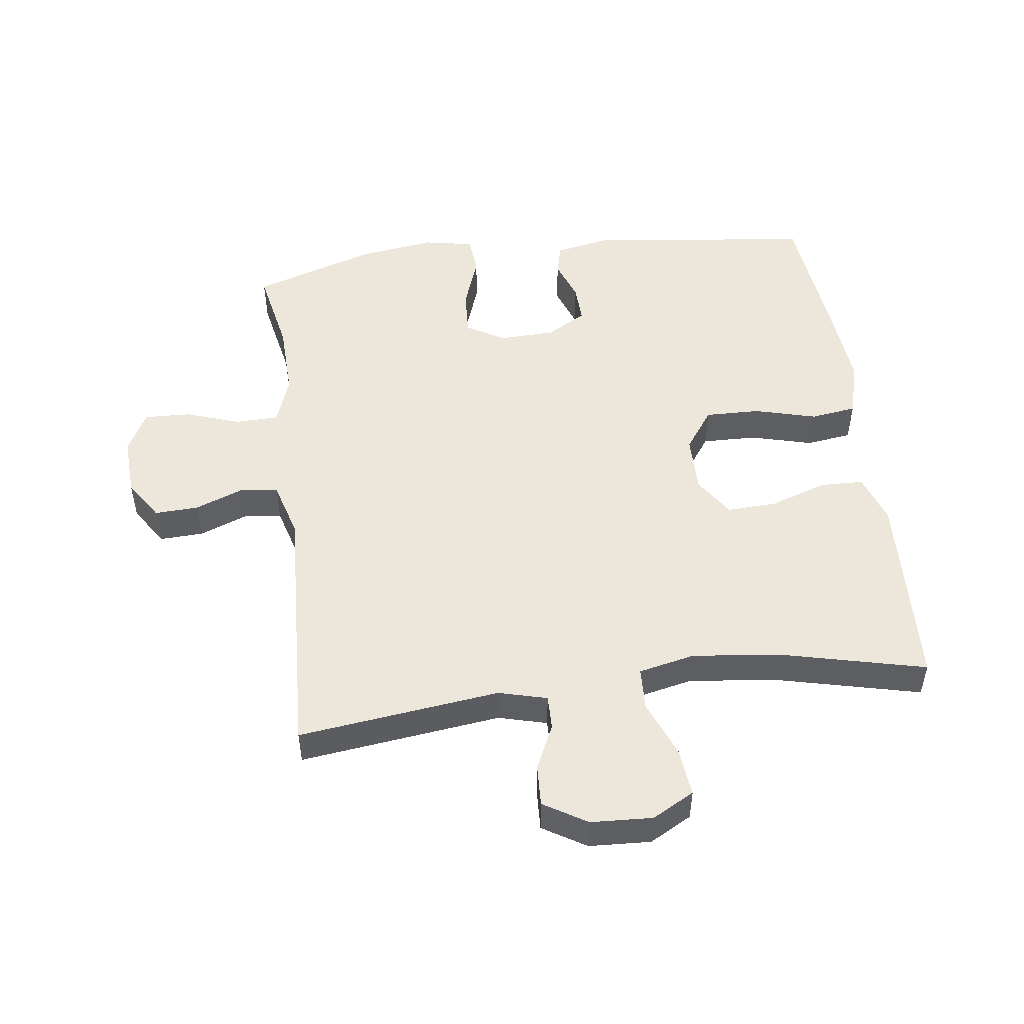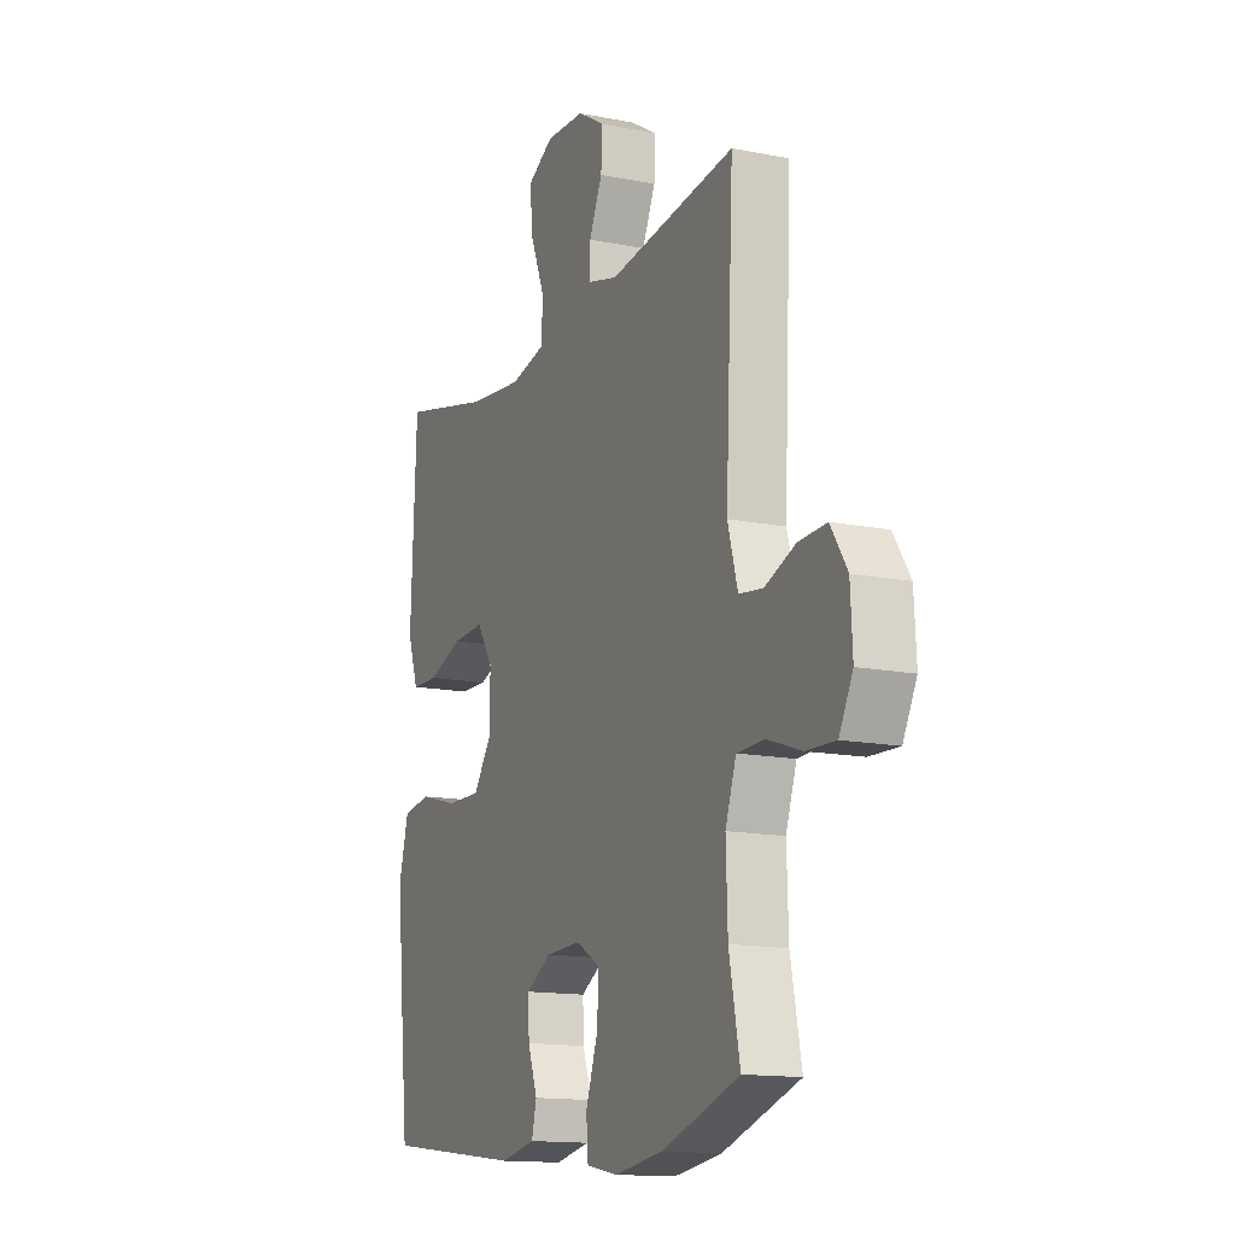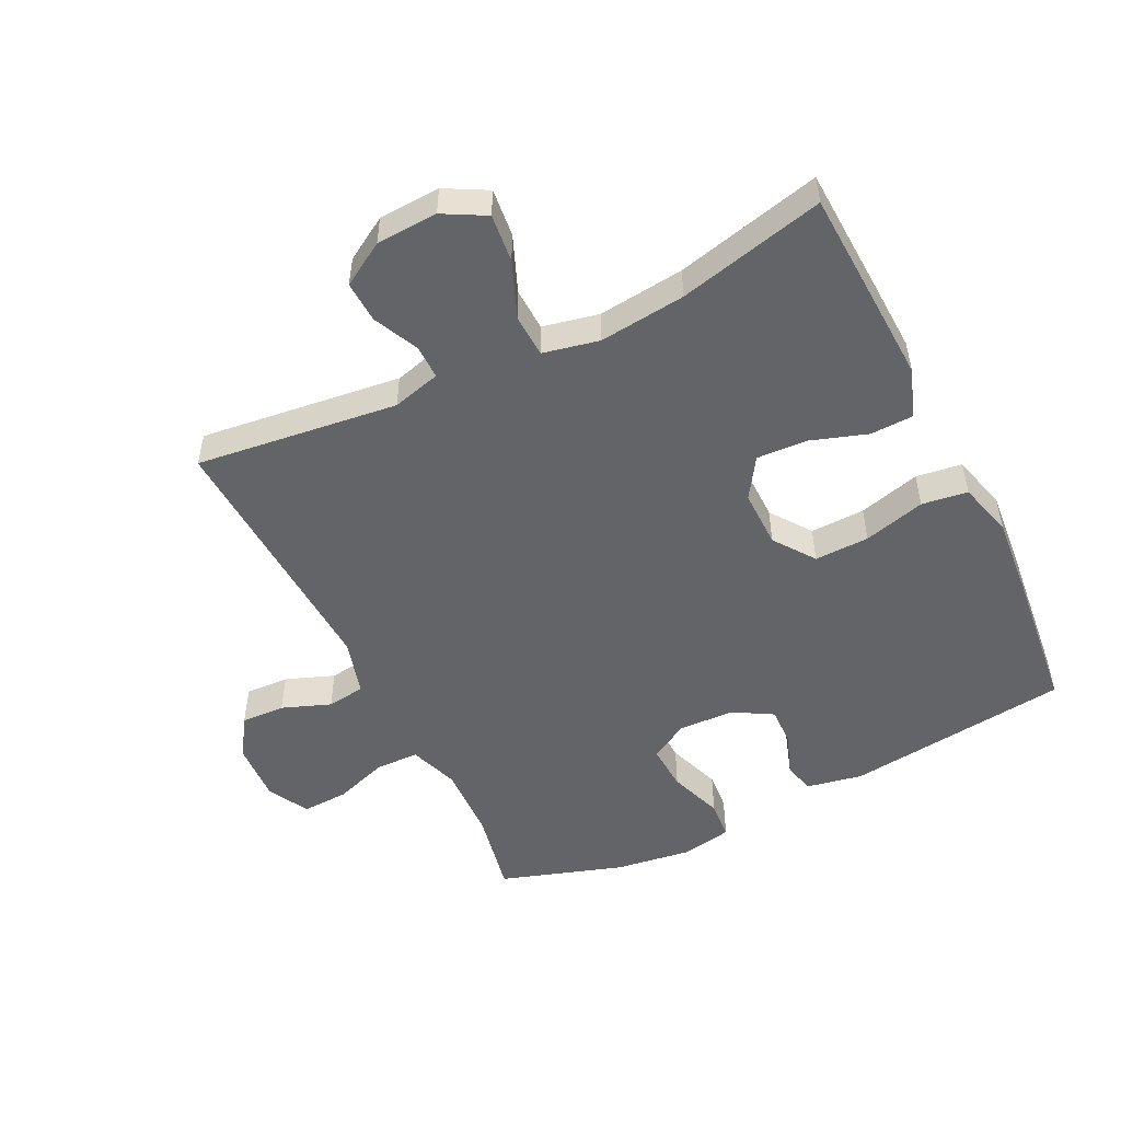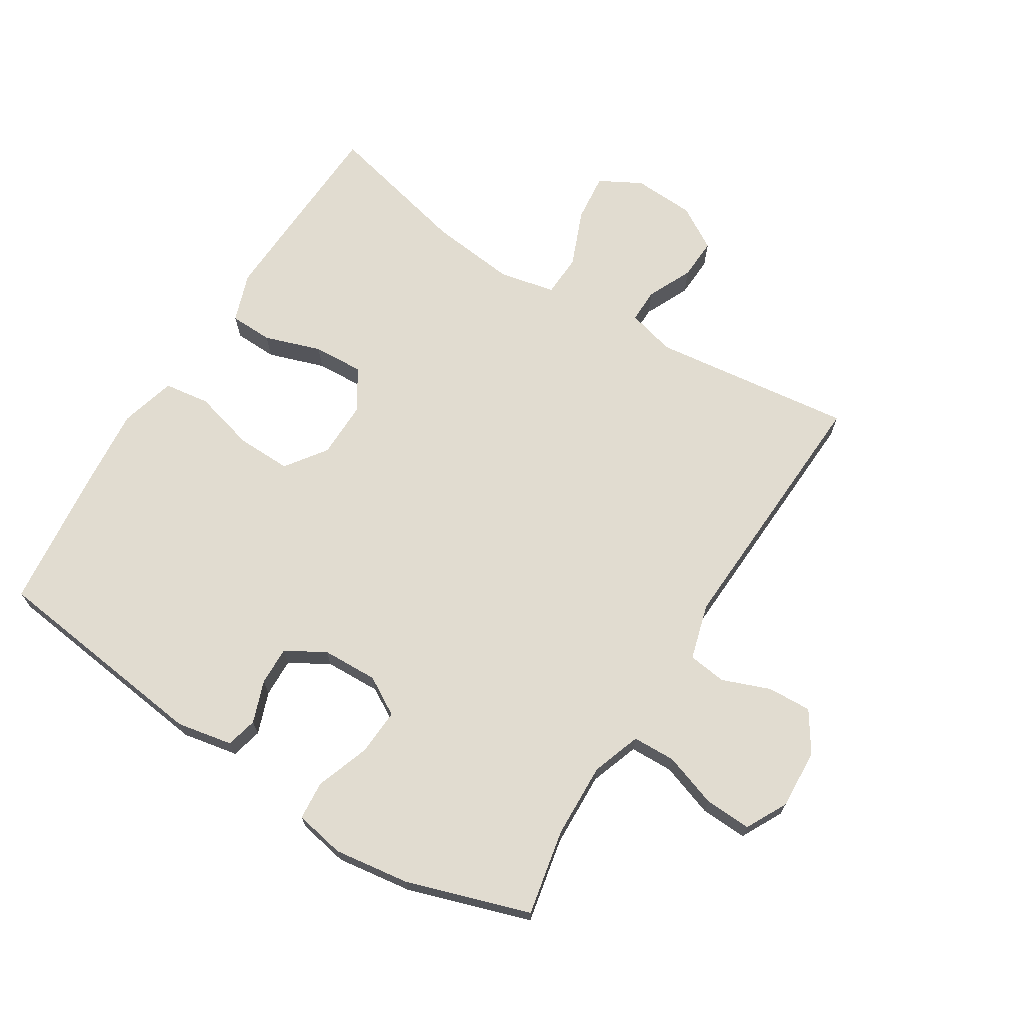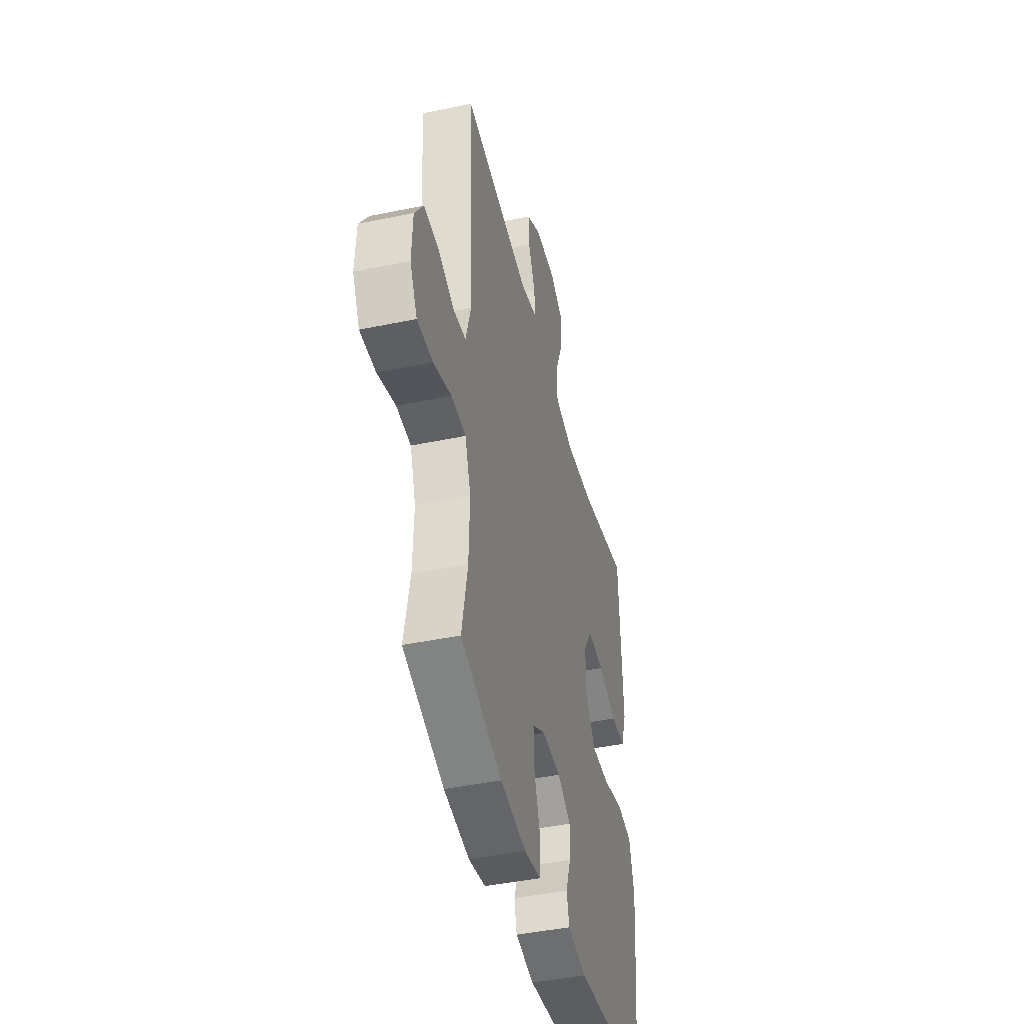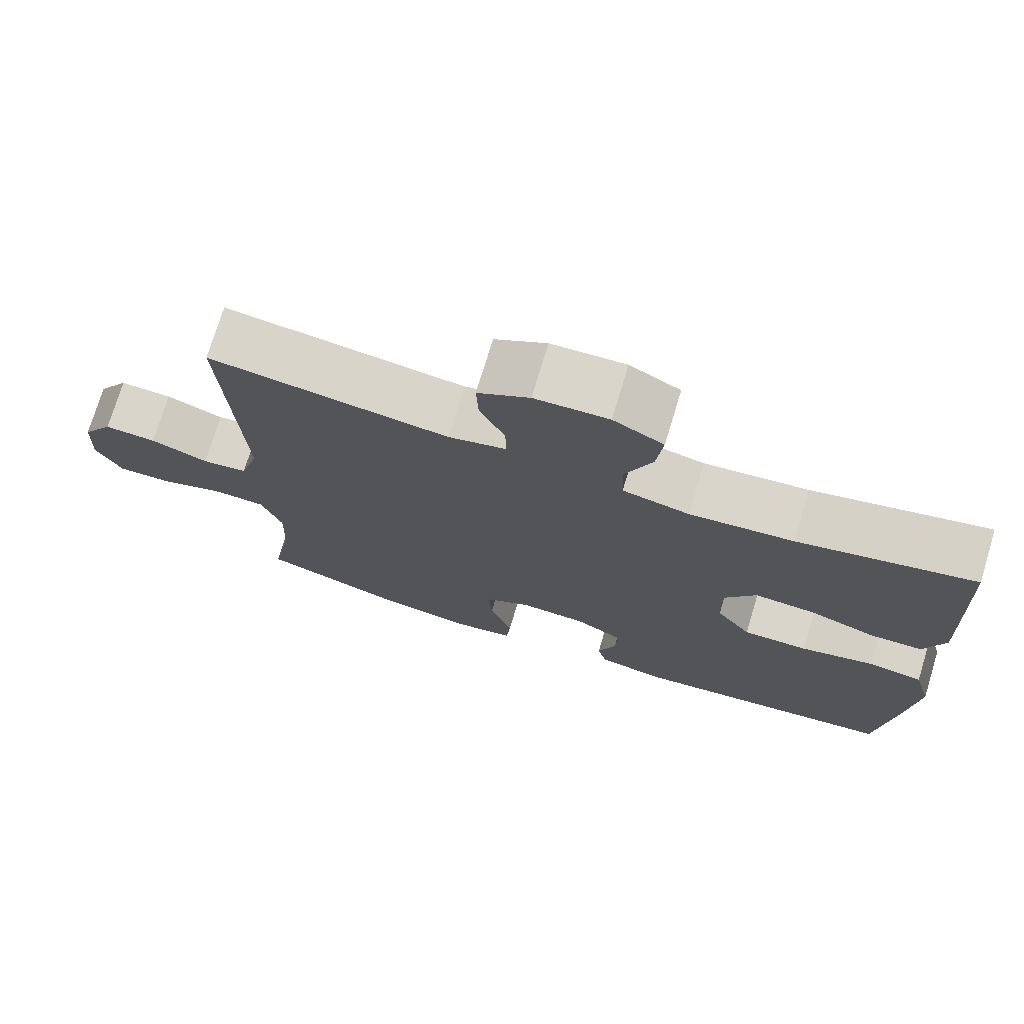
<metadata>
{"format":"obj","ext":"obj","renderer":"f3d","projection":"perspective","resolution":1024,"background":"white","views":[{"elev":50.4,"azim":-7.4,"up":"+Y"},{"elev":-14.3,"azim":-113.6,"up":"+Z"},{"elev":-51.2,"azim":26.3,"up":"+Y"},{"elev":69.4,"azim":-148.0,"up":"+Y"},{"elev":-43.9,"azim":-76.3,"up":"+Z"},{"elev":74.3,"azim":16.9,"up":"+Z"}]}
</metadata>
<code>
v -0.5 0.07 -0.5
v -0.473 0.07 -0.365
v -0.469 0.07 -0.247
v -0.496 0.07 -0.17
v -0.564 0.07 -0.168
v -0.649 0.07 -0.197
v -0.722 0.07 -0.2
v -0.756 0.07 -0.135
v -0.751 0.07 -0.041
v -0.71 0.07 0.022
v -0.641 0.07 0.019
v -0.565 0.07 -0.01
v -0.505 0.07 -0.002
v -0.48 0.07 0.086
v -0.5 0.07 0.5
v -0.183 0.07 0.461
v -0.107 0.07 0.481
v -0.108 0.07 0.535
v -0.141 0.07 0.606
v -0.144 0.07 0.671
v -0.076 0.07 0.712
v 0.021 0.07 0.717
v 0.087 0.07 0.681
v 0.079 0.07 0.605
v 0.043 0.07 0.516
v 0.046 0.07 0.449
v 0.134 0.07 0.43
v 0.27 0.07 0.445
v 0.5 0.07 0.5
v 0.509 0.07 0.303
v 0.514 0.07 0.185
v 0.487 0.07 0.108
v 0.419 0.07 0.106
v 0.33 0.07 0.136
v 0.251 0.07 0.14
v 0.21 0.07 0.077
v 0.211 0.07 -0.014
v 0.257 0.07 -0.078
v 0.343 0.07 -0.076
v 0.44 0.07 -0.05
v 0.512 0.07 -0.06
v 0.536 0.07 -0.148
v 0.524 0.07 -0.28
v 0.5 0.07 -0.5
v 0.147 0.07 -0.543
v 0.059 0.07 -0.526
v 0.047 0.07 -0.477
v 0.071 0.07 -0.411
v 0.073 0.07 -0.35
v 0.011 0.07 -0.314
v -0.077 0.07 -0.311
v -0.137 0.07 -0.346
v -0.133 0.07 -0.419
v -0.103 0.07 -0.504
v -0.108 0.07 -0.565
v -0.187 0.07 -0.58
v -0.307 0.07 -0.563
v -0.5 0 -0.5
v -0.473 0 -0.365
v -0.469 0 -0.247
v -0.496 0 -0.17
v -0.564 0 -0.168
v -0.649 0 -0.197
v -0.722 0 -0.2
v -0.756 0 -0.135
v -0.751 0 -0.041
v -0.71 0 0.022
v -0.641 0 0.019
v -0.565 0 -0.01
v -0.505 0 -0.002
v -0.48 0 0.086
v -0.5 0 0.5
v -0.183 0 0.461
v -0.107 0 0.481
v -0.108 0 0.535
v -0.141 0 0.606
v -0.144 0 0.671
v -0.076 0 0.712
v 0.021 0 0.717
v 0.087 0 0.681
v 0.079 0 0.605
v 0.043 0 0.516
v 0.046 0 0.449
v 0.134 0 0.43
v 0.27 0 0.445
v 0.5 0 0.5
v 0.509 0 0.303
v 0.514 0 0.185
v 0.487 0 0.108
v 0.419 0 0.106
v 0.33 0 0.136
v 0.251 0 0.14
v 0.21 0 0.077
v 0.211 0 -0.014
v 0.257 0 -0.078
v 0.343 0 -0.076
v 0.44 0 -0.05
v 0.512 0 -0.06
v 0.536 0 -0.148
v 0.524 0 -0.28
v 0.5 0 -0.5
v 0.147 0 -0.543
v 0.059 0 -0.526
v 0.047 0 -0.477
v 0.071 0 -0.411
v 0.073 0 -0.35
v 0.011 0 -0.314
v -0.077 0 -0.311
v -0.137 0 -0.346
v -0.133 0 -0.419
v -0.103 0 -0.504
v -0.108 0 -0.565
v -0.187 0 -0.58
v -0.307 0 -0.563
f 57 1 2
f 56 57 2
f 55 56 2
f 54 55 2
f 53 54 2
f 52 53 2 3
f 51 52 3 4
f 50 51 4
f 46 47 48
f 45 46 48
f 44 45 48
f 43 44 48
f 42 43 48
f 41 42 48
f 40 41 48
f 39 40 48
f 38 39 48 49
f 37 38 49 50
f 32 33 34
f 31 32 34
f 30 31 34
f 29 30 34
f 28 29 34
f 27 28 34 35
f 26 27 35 36
f 23 24 25
f 22 23 25
f 21 22 25
f 20 21 25
f 19 20 25
f 18 19 25
f 17 18 25 26
f 37 50 4
f 36 37 4
f 26 36 4
f 17 26 4
f 16 17 4
f 10 11 12
f 9 10 12
f 8 9 12
f 7 8 12
f 6 7 12
f 5 6 12
f 5 12 13
f 4 5 13
f 16 4 13 14
f 14 15 16
f 59 58 114
f 59 114 113
f 59 113 112
f 59 112 111
f 59 111 110
f 60 59 110 109
f 61 60 109 108
f 61 108 107
f 105 104 103
f 105 103 102
f 105 102 101
f 105 101 100
f 105 100 99
f 105 99 98
f 105 98 97
f 105 97 96
f 106 105 96 95
f 107 106 95 94
f 91 90 89
f 91 89 88
f 91 88 87
f 91 87 86
f 91 86 85
f 92 91 85 84
f 93 92 84 83
f 82 81 80
f 82 80 79
f 82 79 78
f 82 78 77
f 82 77 76
f 82 76 75
f 83 82 75 74
f 61 107 94
f 61 94 93
f 61 93 83
f 61 83 74
f 61 74 73
f 69 68 67
f 69 67 66
f 69 66 65
f 69 65 64
f 69 64 63
f 69 63 62
f 70 69 62
f 70 62 61
f 71 70 61 73
f 73 72 71
f 1 58 59 2
f 2 59 60 3
f 3 60 61 4
f 4 61 62 5
f 5 62 63 6
f 6 63 64 7
f 7 64 65 8
f 8 65 66 9
f 9 66 67 10
f 10 67 68 11
f 11 68 69 12
f 12 69 70 13
f 13 70 71 14
f 14 71 72 15
f 15 72 73 16
f 16 73 74 17
f 17 74 75 18
f 18 75 76 19
f 19 76 77 20
f 20 77 78 21
f 21 78 79 22
f 22 79 80 23
f 23 80 81 24
f 24 81 82 25
f 25 82 83 26
f 26 83 84 27
f 27 84 85 28
f 28 85 86 29
f 29 86 87 30
f 30 87 88 31
f 31 88 89 32
f 32 89 90 33
f 33 90 91 34
f 34 91 92 35
f 35 92 93 36
f 36 93 94 37
f 37 94 95 38
f 38 95 96 39
f 39 96 97 40
f 40 97 98 41
f 41 98 99 42
f 42 99 100 43
f 43 100 101 44
f 44 101 102 45
f 45 102 103 46
f 46 103 104 47
f 47 104 105 48
f 48 105 106 49
f 49 106 107 50
f 50 107 108 51
f 51 108 109 52
f 52 109 110 53
f 53 110 111 54
f 54 111 112 55
f 55 112 113 56
f 56 113 114 57
f 57 114 58 1

</code>
